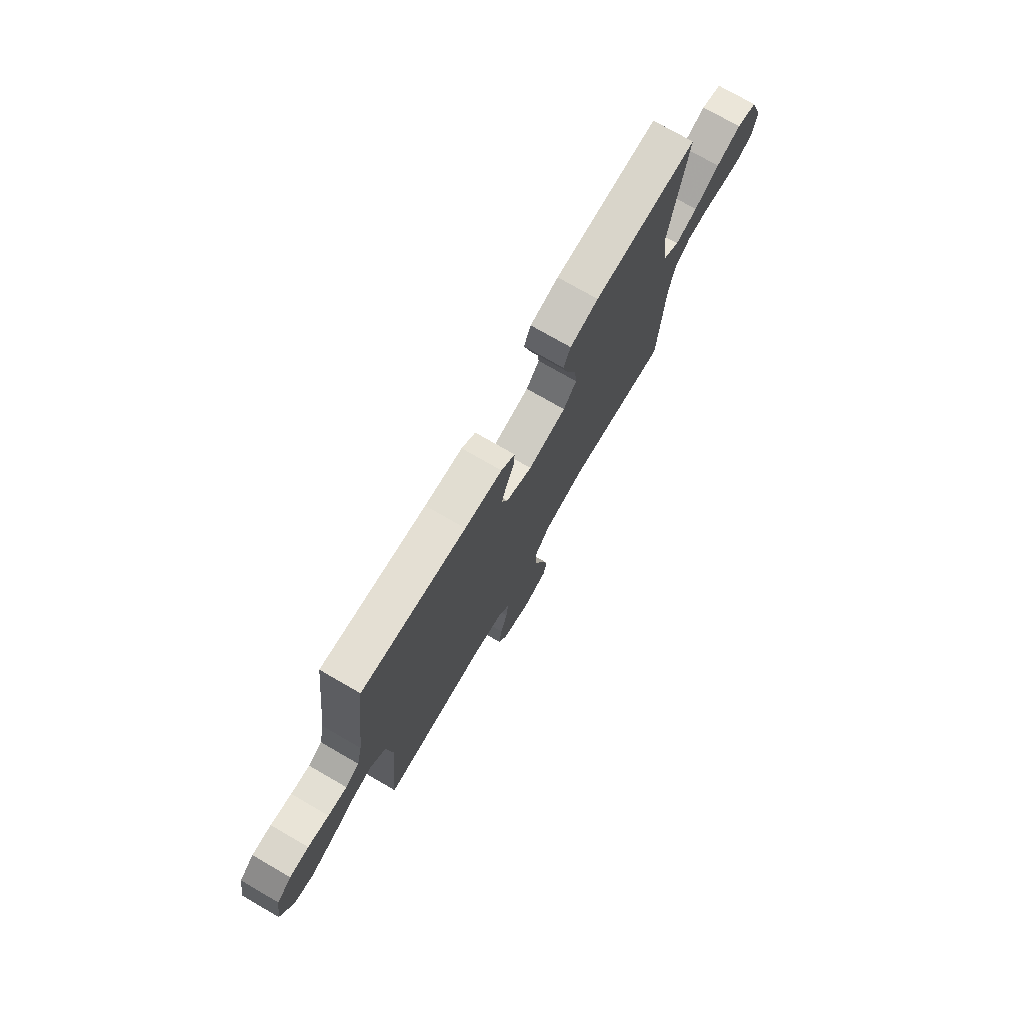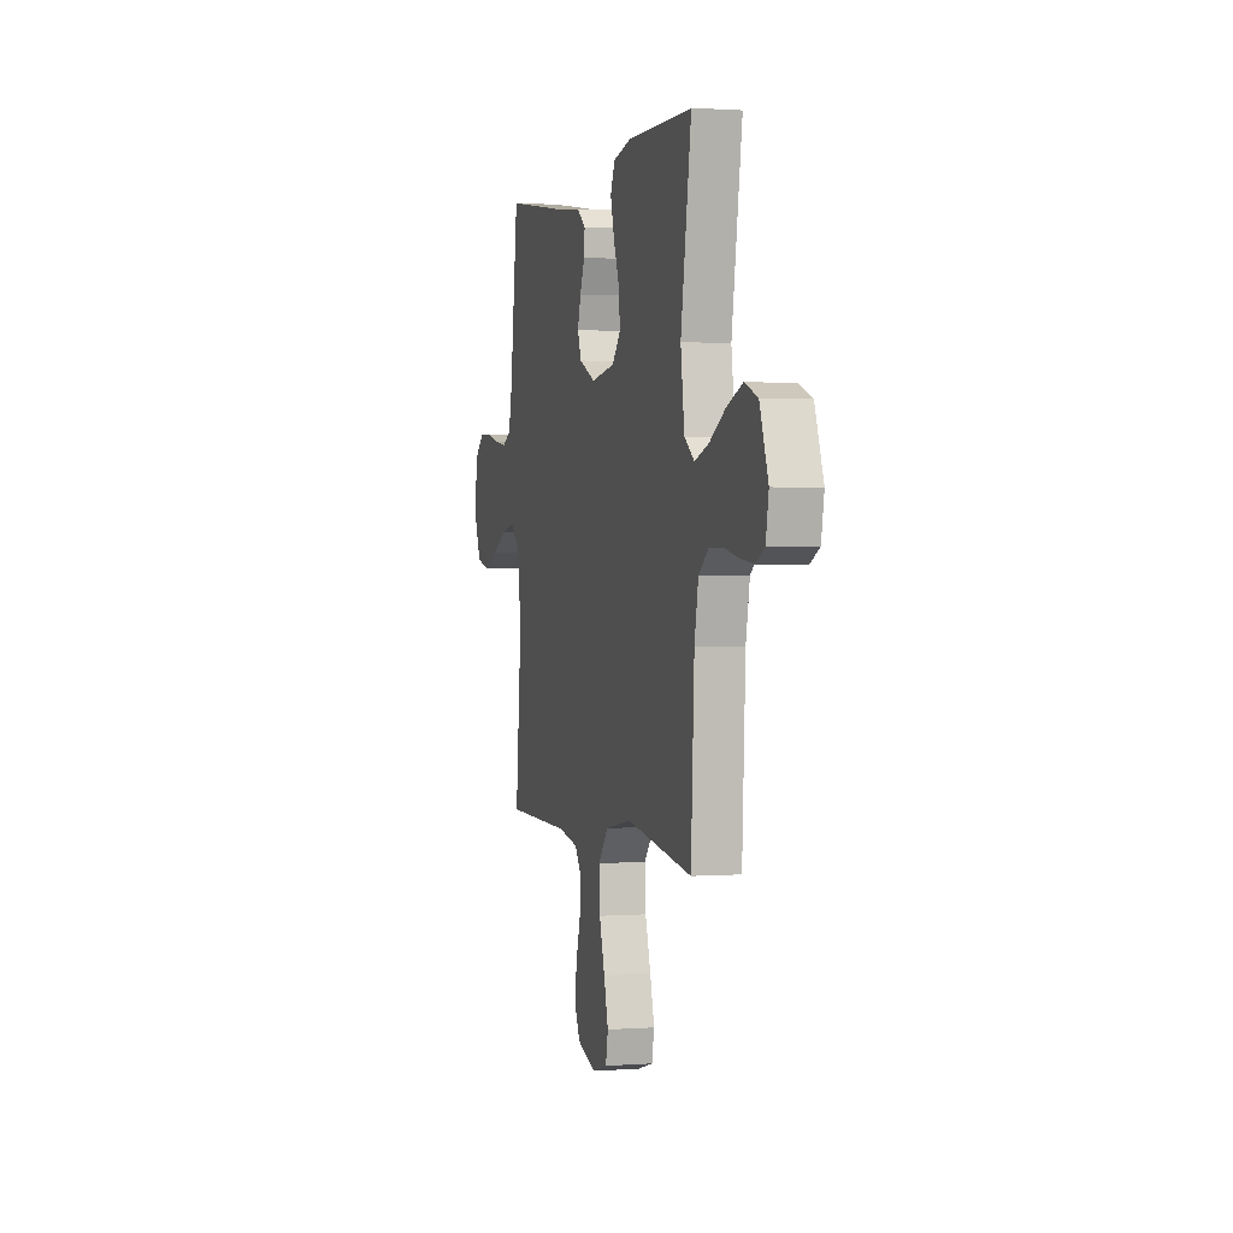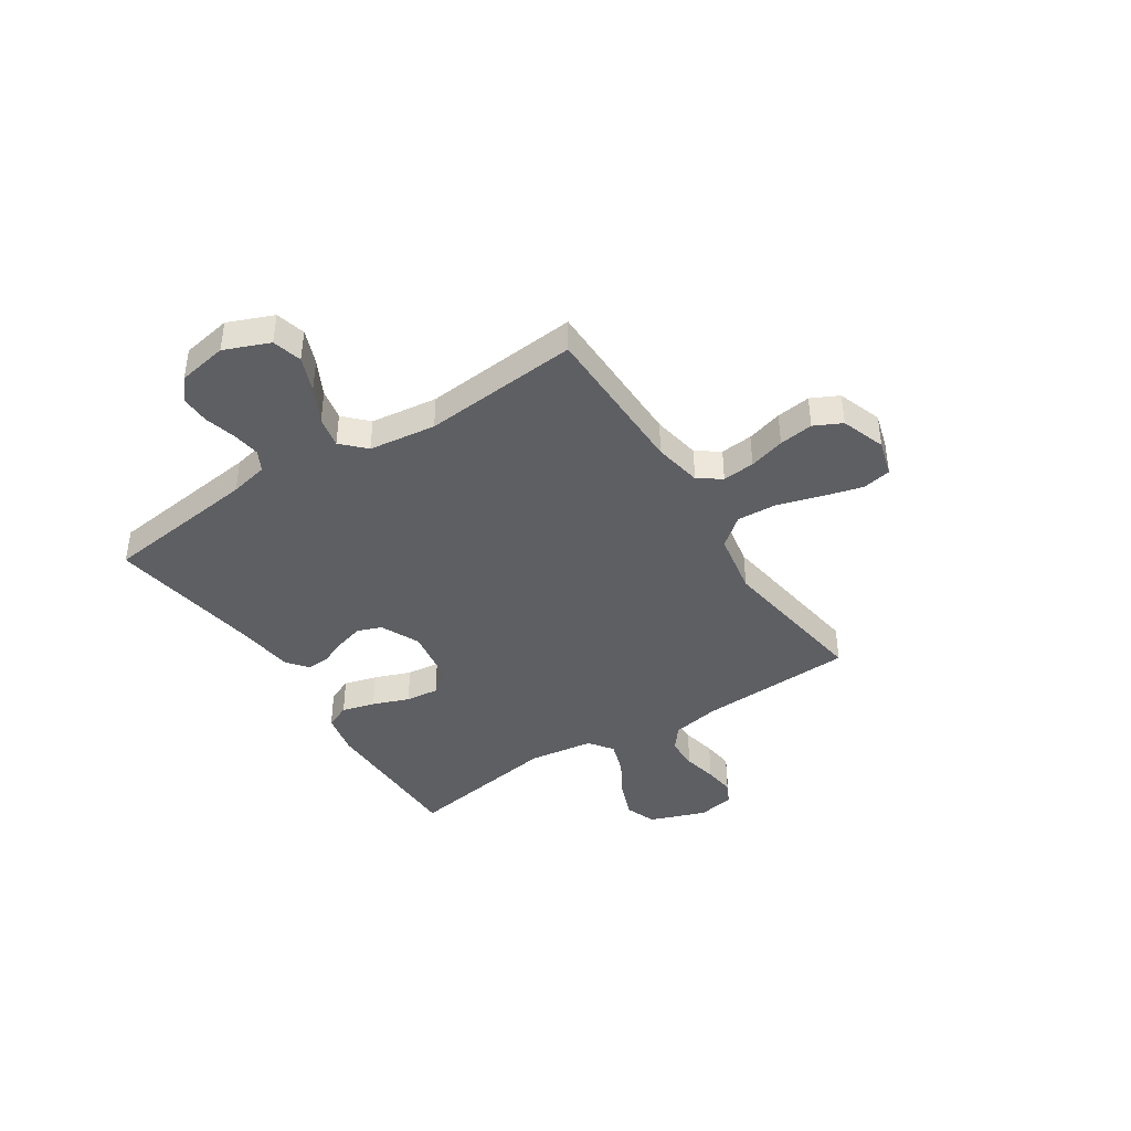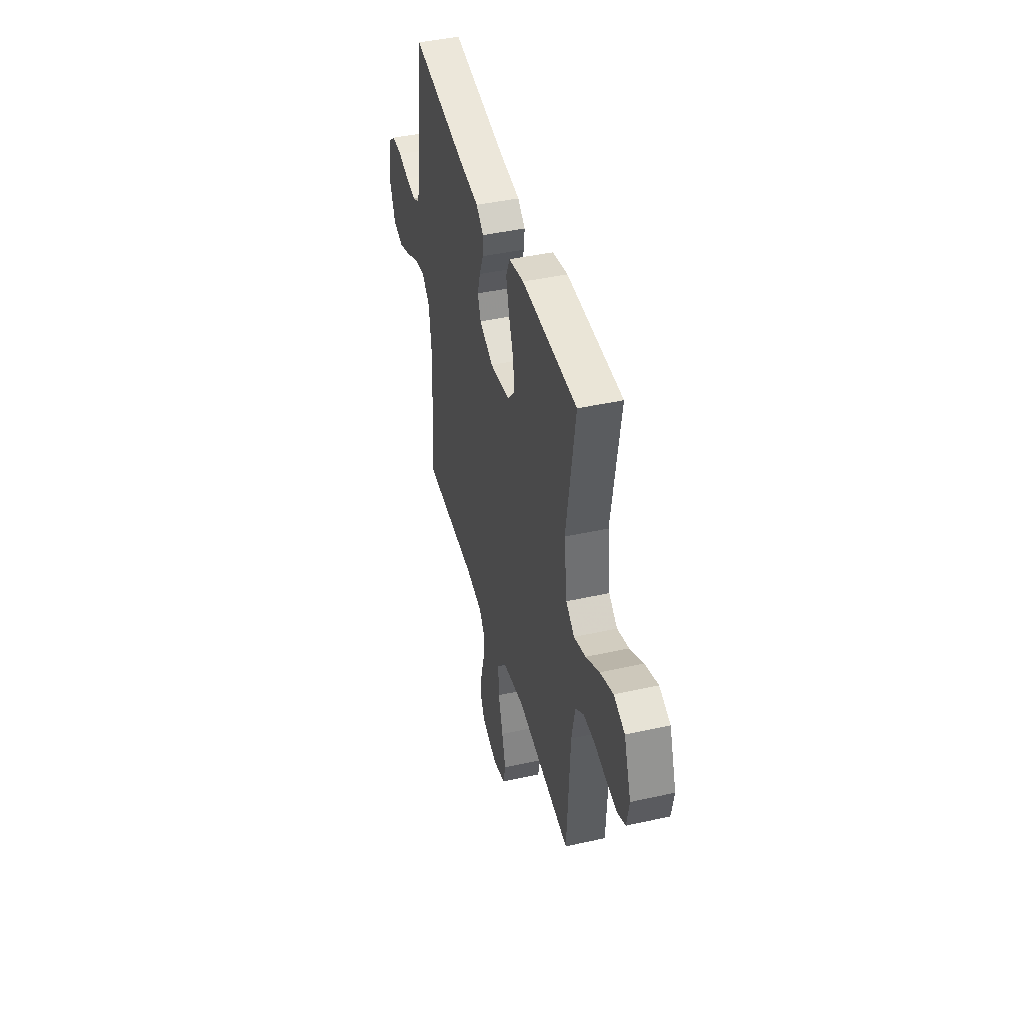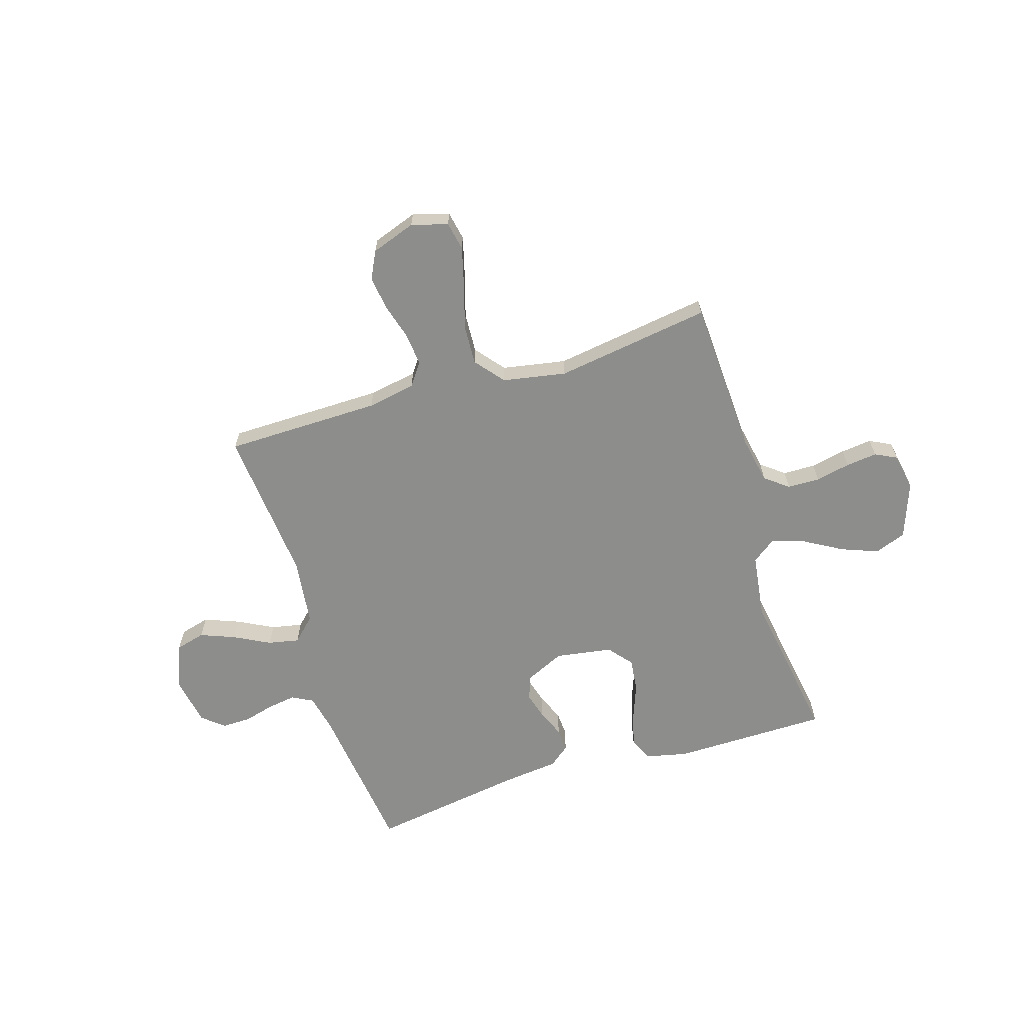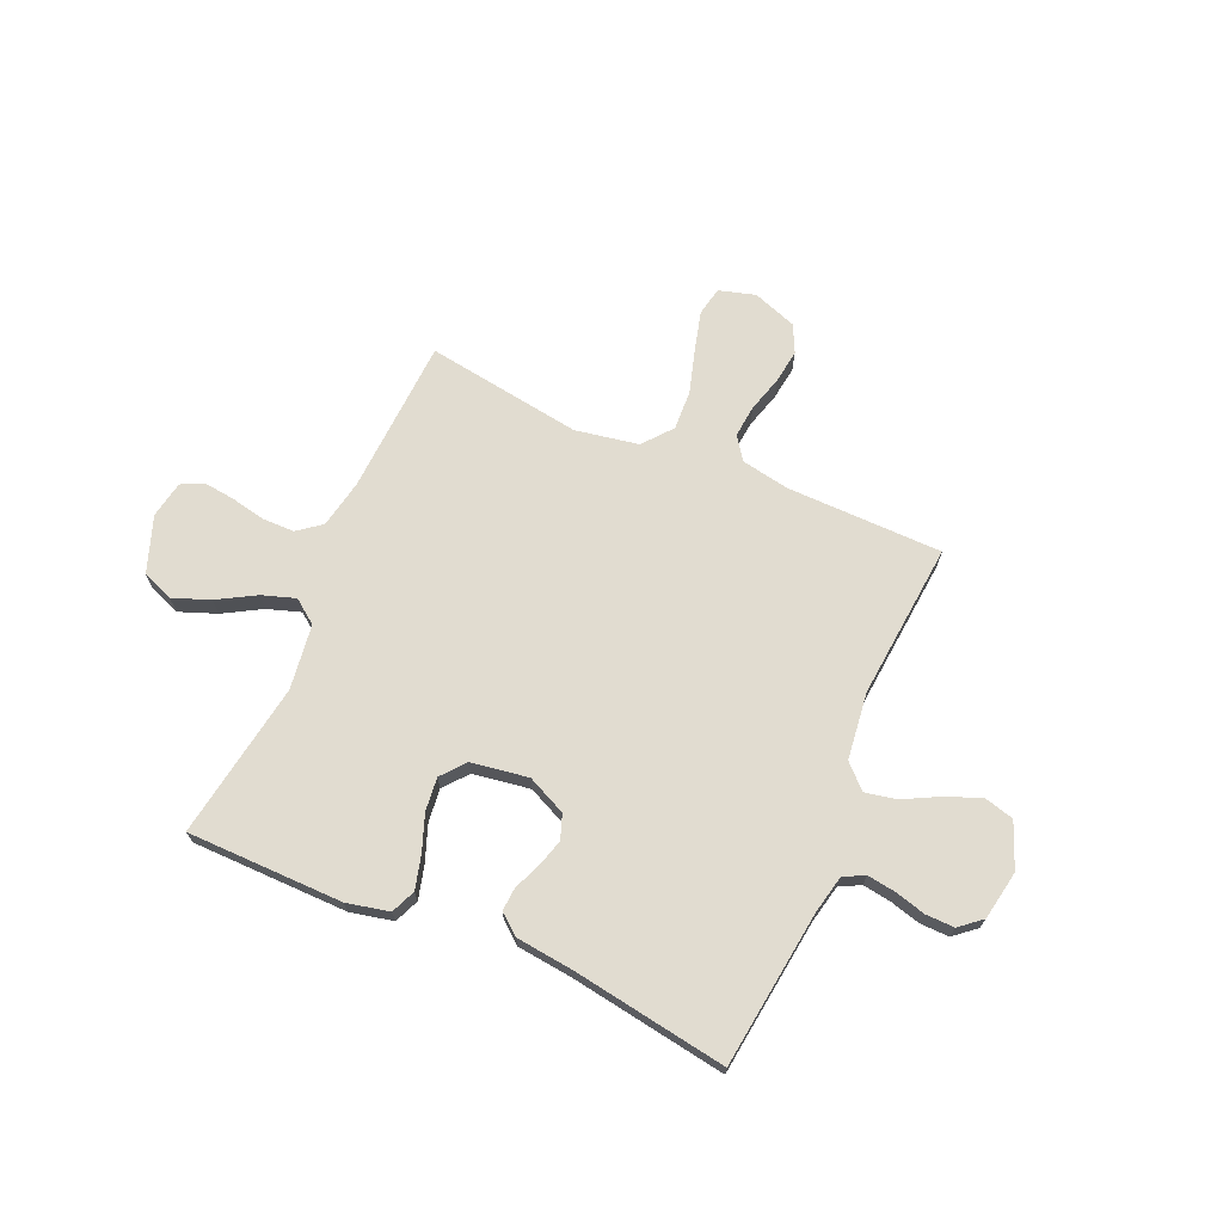
<metadata>
{"format":"obj","ext":"obj","renderer":"f3d","projection":"perspective","resolution":1024,"background":"white","views":[{"elev":75.1,"azim":120.0,"up":"+Z"},{"elev":1.2,"azim":-105.2,"up":"+Z"},{"elev":-41.3,"azim":122.9,"up":"+Y"},{"elev":43.5,"azim":-104.7,"up":"+Z"},{"elev":-64.4,"azim":-162.9,"up":"+Y"},{"elev":69.4,"azim":23.6,"up":"+Y"}]}
</metadata>
<code>
v 0.5 0.07 -0.5
v 0.2 0.07 -0.504
v 0.107 0.07 -0.521
v 0.076 0.07 -0.565
v 0.082 0.07 -0.627
v 0.102 0.07 -0.696
v 0.111 0.07 -0.762
v 0.085 0.07 -0.815
v 0 0.07 -0.845
v -0.07 0.07 -0.825
v -0.081 0.07 -0.77
v -0.061 0.07 -0.694
v -0.036 0.07 -0.61
v -0.032 0.07 -0.533
v -0.078 0.07 -0.477
v -0.2 0.07 -0.455
v -0.5 0.07 -0.5
v -0.515 0.07 -0.2
v -0.533 0.07 -0.107
v -0.578 0.07 -0.072
v -0.64 0.07 -0.071
v -0.707 0.07 -0.085
v -0.767 0.07 -0.092
v -0.809 0.07 -0.071
v -0.822 0.07 0
v -0.783 0.07 0.108
v -0.723 0.07 0.131
v -0.652 0.07 0.104
v -0.579 0.07 0.062
v -0.515 0.07 0.041
v -0.469 0.07 0.075
v -0.452 0.07 0.2
v -0.5 0.07 0.5
v -0.2 0.07 0.503
v -0.118 0.07 0.485
v -0.098 0.07 0.438
v -0.115 0.07 0.374
v -0.141 0.07 0.304
v -0.148 0.07 0.24
v -0.11 0.07 0.194
v 0 0.07 0.177
v 0.075 0.07 0.212
v 0.092 0.07 0.259
v 0.077 0.07 0.311
v 0.055 0.07 0.364
v 0.052 0.07 0.409
v 0.092 0.07 0.441
v 0.2 0.07 0.453
v 0.5 0.07 0.5
v 0.537 0.07 0.2
v 0.553 0.07 0.126
v 0.593 0.07 0.105
v 0.647 0.07 0.113
v 0.707 0.07 0.129
v 0.762 0.07 0.13
v 0.804 0.07 0.095
v 0.821 0.07 0
v 0.786 0.07 -0.087
v 0.729 0.07 -0.102
v 0.662 0.07 -0.076
v 0.593 0.07 -0.04
v 0.533 0.07 -0.028
v 0.489 0.07 -0.071
v 0.473 0.07 -0.2
v 0.5 0 -0.5
v 0.2 0 -0.504
v 0.107 0 -0.521
v 0.076 0 -0.565
v 0.082 0 -0.627
v 0.102 0 -0.696
v 0.111 0 -0.762
v 0.085 0 -0.815
v 0 0 -0.845
v -0.07 0 -0.825
v -0.081 0 -0.77
v -0.061 0 -0.694
v -0.036 0 -0.61
v -0.032 0 -0.533
v -0.078 0 -0.477
v -0.2 0 -0.455
v -0.5 0 -0.5
v -0.515 0 -0.2
v -0.533 0 -0.107
v -0.578 0 -0.072
v -0.64 0 -0.071
v -0.707 0 -0.085
v -0.767 0 -0.092
v -0.809 0 -0.071
v -0.822 0 0
v -0.783 0 0.108
v -0.723 0 0.131
v -0.652 0 0.104
v -0.579 0 0.062
v -0.515 0 0.041
v -0.469 0 0.075
v -0.452 0 0.2
v -0.5 0 0.5
v -0.2 0 0.503
v -0.118 0 0.485
v -0.098 0 0.438
v -0.115 0 0.374
v -0.141 0 0.304
v -0.148 0 0.24
v -0.11 0 0.194
v 0 0 0.177
v 0.075 0 0.212
v 0.092 0 0.259
v 0.077 0 0.311
v 0.055 0 0.364
v 0.052 0 0.409
v 0.092 0 0.441
v 0.2 0 0.453
v 0.5 0 0.5
v 0.537 0 0.2
v 0.553 0 0.126
v 0.593 0 0.105
v 0.647 0 0.113
v 0.707 0 0.129
v 0.762 0 0.13
v 0.804 0 0.095
v 0.821 0 0
v 0.786 0 -0.087
v 0.729 0 -0.102
v 0.662 0 -0.076
v 0.593 0 -0.04
v 0.533 0 -0.028
v 0.489 0 -0.071
v 0.473 0 -0.2
f 58 59 60 61
f 56 57 58 61
f 56 61 62
f 53 54 55 56
f 52 53 56 62
f 51 52 62 63
f 48 49 50
f 48 50 51 63
f 44 45 46 47
f 43 44 47 48
f 42 43 48 63
f 35 36 37 38
f 33 34 35 38
f 32 33 38 39
f 31 32 39 40
f 26 27 28 29
f 26 29 30
f 25 26 30
f 24 25 30
f 21 22 23 24
f 21 24 30
f 20 21 30 31
f 16 17 18
f 15 16 18 19
f 10 11 12 13
f 8 9 10 13
f 8 13 14
f 5 6 7 8
f 4 5 8 14
f 3 4 14 15
f 64 1 2
f 41 42 63 64
f 19 20 31 40
f 19 40 41 64
f 15 19 64
f 2 3 15 64
f 125 124 123 122
f 125 122 121 120
f 126 125 120
f 120 119 118 117
f 126 120 117 116
f 127 126 116 115
f 114 113 112
f 127 115 114 112
f 111 110 109 108
f 112 111 108 107
f 127 112 107 106
f 102 101 100 99
f 102 99 98 97
f 103 102 97 96
f 104 103 96 95
f 93 92 91 90
f 94 93 90
f 94 90 89
f 94 89 88
f 88 87 86 85
f 94 88 85
f 95 94 85 84
f 82 81 80
f 83 82 80 79
f 77 76 75 74
f 77 74 73 72
f 78 77 72
f 72 71 70 69
f 78 72 69 68
f 79 78 68 67
f 66 65 128
f 128 127 106 105
f 104 95 84 83
f 128 105 104 83
f 128 83 79
f 128 79 67 66
f 1 65 66 2
f 2 66 67 3
f 3 67 68 4
f 4 68 69 5
f 5 69 70 6
f 6 70 71 7
f 7 71 72 8
f 8 72 73 9
f 9 73 74 10
f 10 74 75 11
f 11 75 76 12
f 12 76 77 13
f 13 77 78 14
f 14 78 79 15
f 15 79 80 16
f 16 80 81 17
f 17 81 82 18
f 18 82 83 19
f 19 83 84 20
f 20 84 85 21
f 21 85 86 22
f 22 86 87 23
f 23 87 88 24
f 24 88 89 25
f 25 89 90 26
f 26 90 91 27
f 27 91 92 28
f 28 92 93 29
f 29 93 94 30
f 30 94 95 31
f 31 95 96 32
f 32 96 97 33
f 33 97 98 34
f 34 98 99 35
f 35 99 100 36
f 36 100 101 37
f 37 101 102 38
f 38 102 103 39
f 39 103 104 40
f 40 104 105 41
f 41 105 106 42
f 42 106 107 43
f 43 107 108 44
f 44 108 109 45
f 45 109 110 46
f 46 110 111 47
f 47 111 112 48
f 48 112 113 49
f 49 113 114 50
f 50 114 115 51
f 51 115 116 52
f 52 116 117 53
f 53 117 118 54
f 54 118 119 55
f 55 119 120 56
f 56 120 121 57
f 57 121 122 58
f 58 122 123 59
f 59 123 124 60
f 60 124 125 61
f 61 125 126 62
f 62 126 127 63
f 63 127 128 64
f 64 128 65 1

</code>
